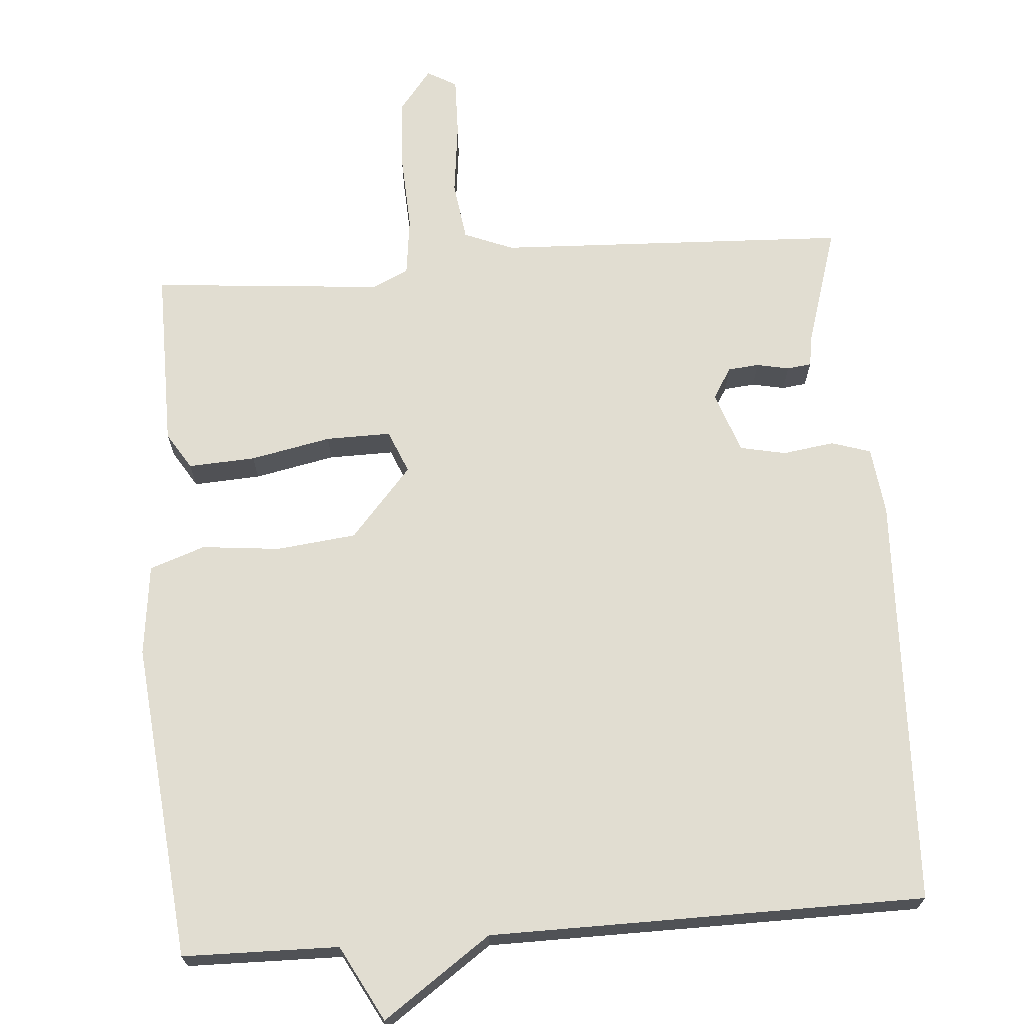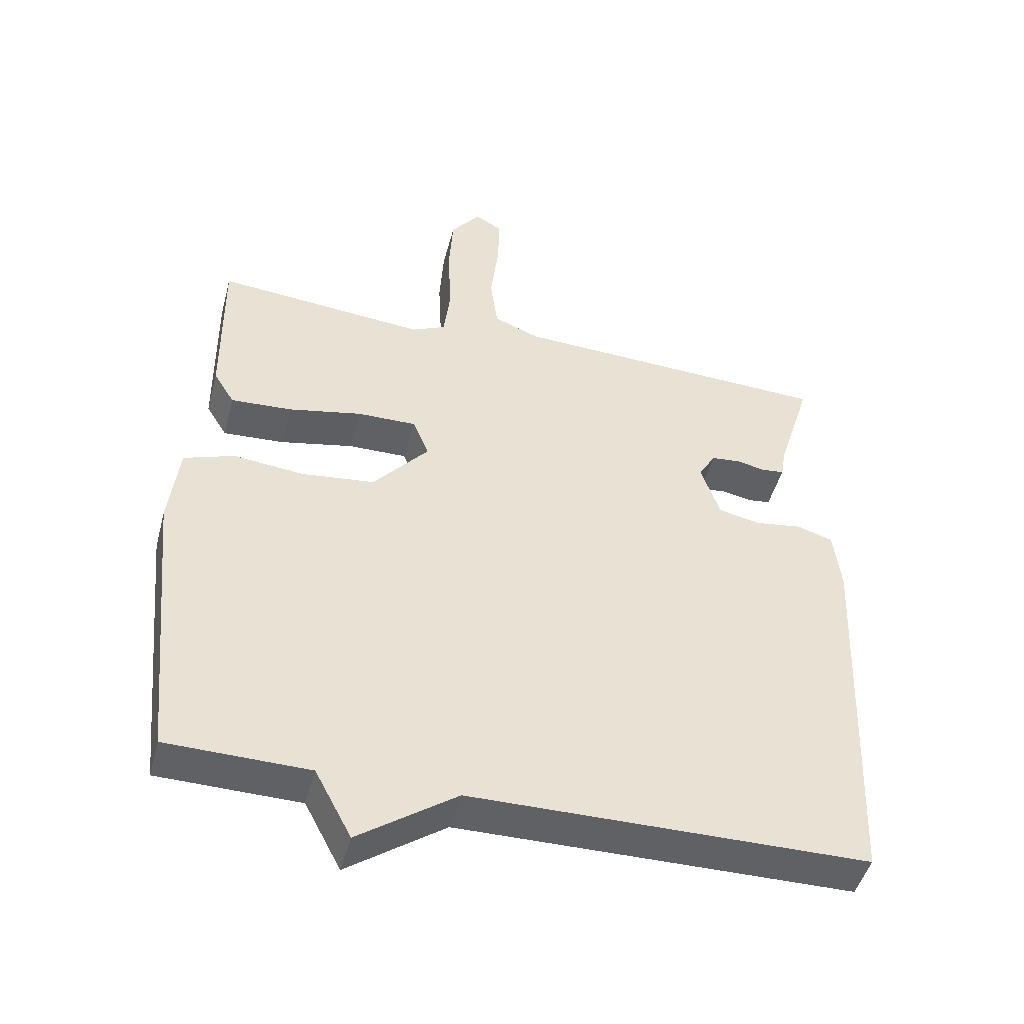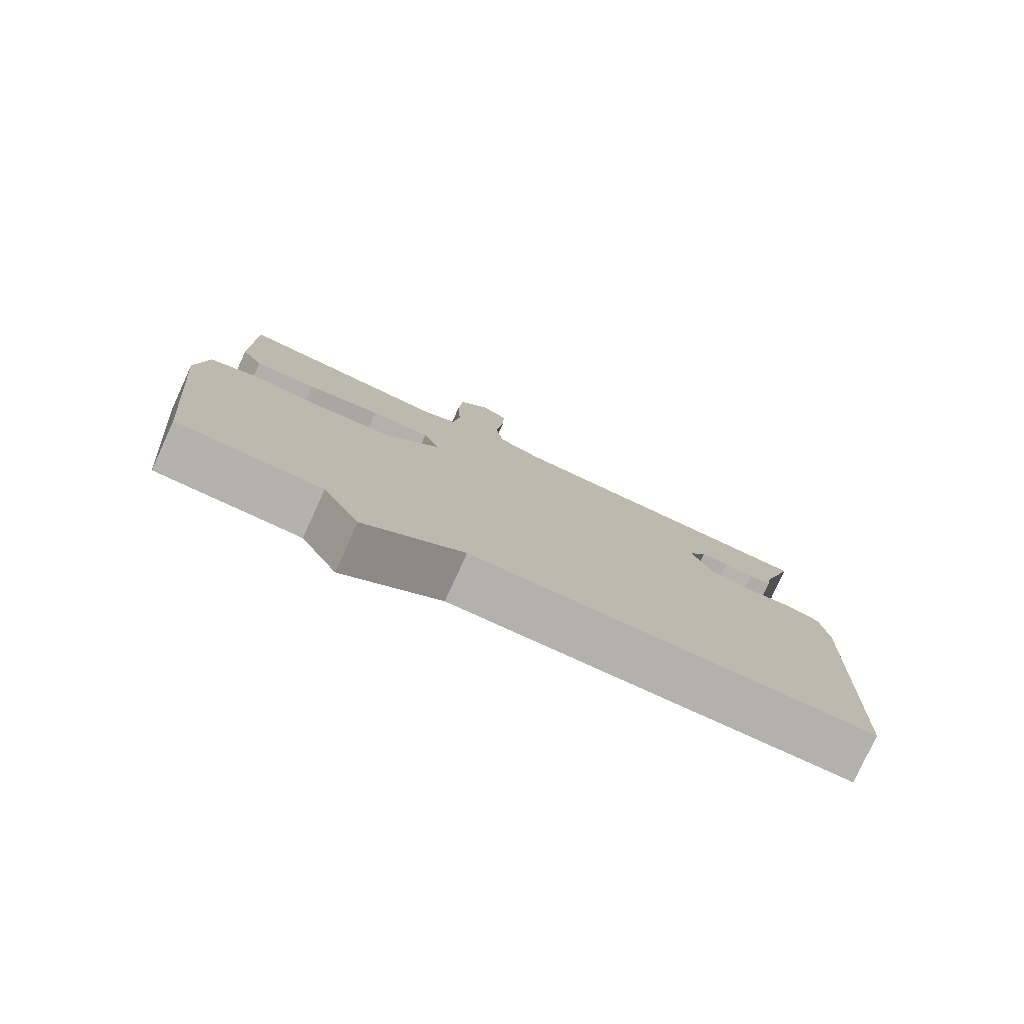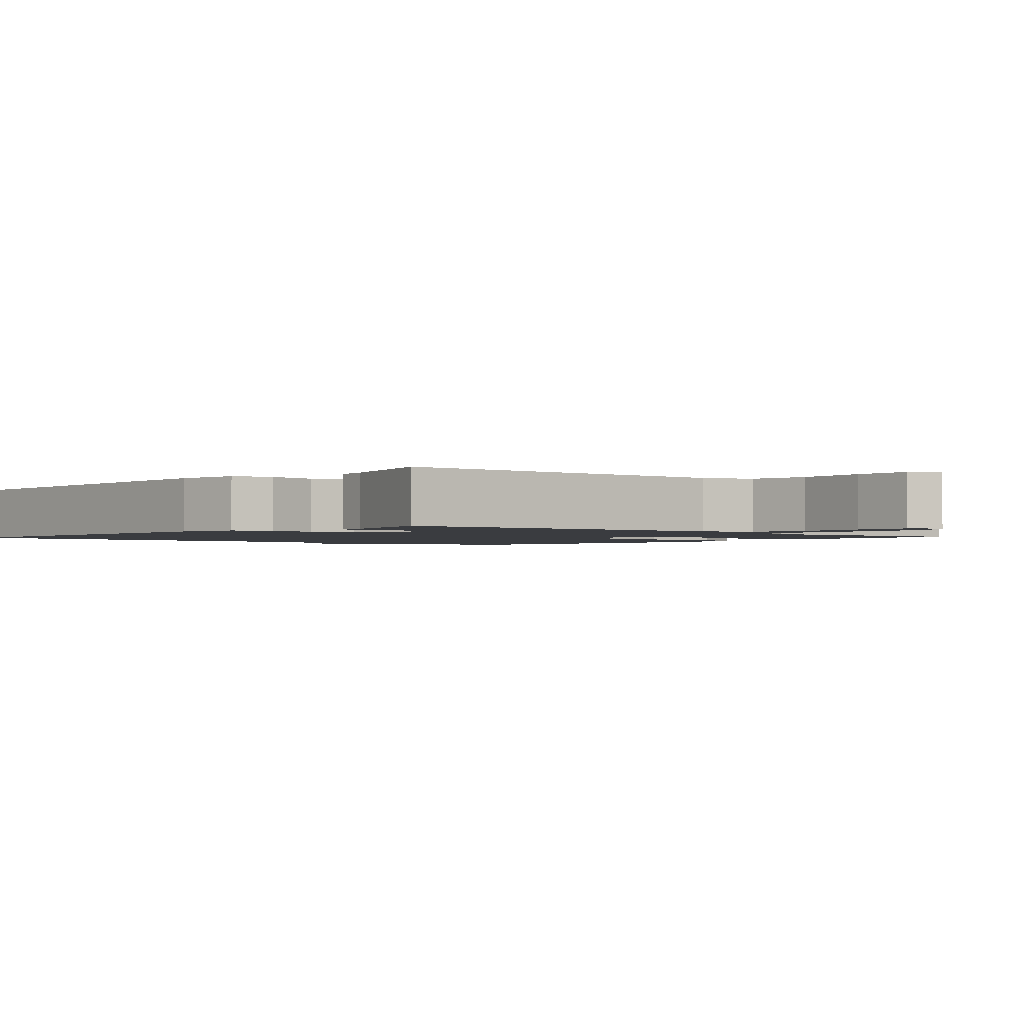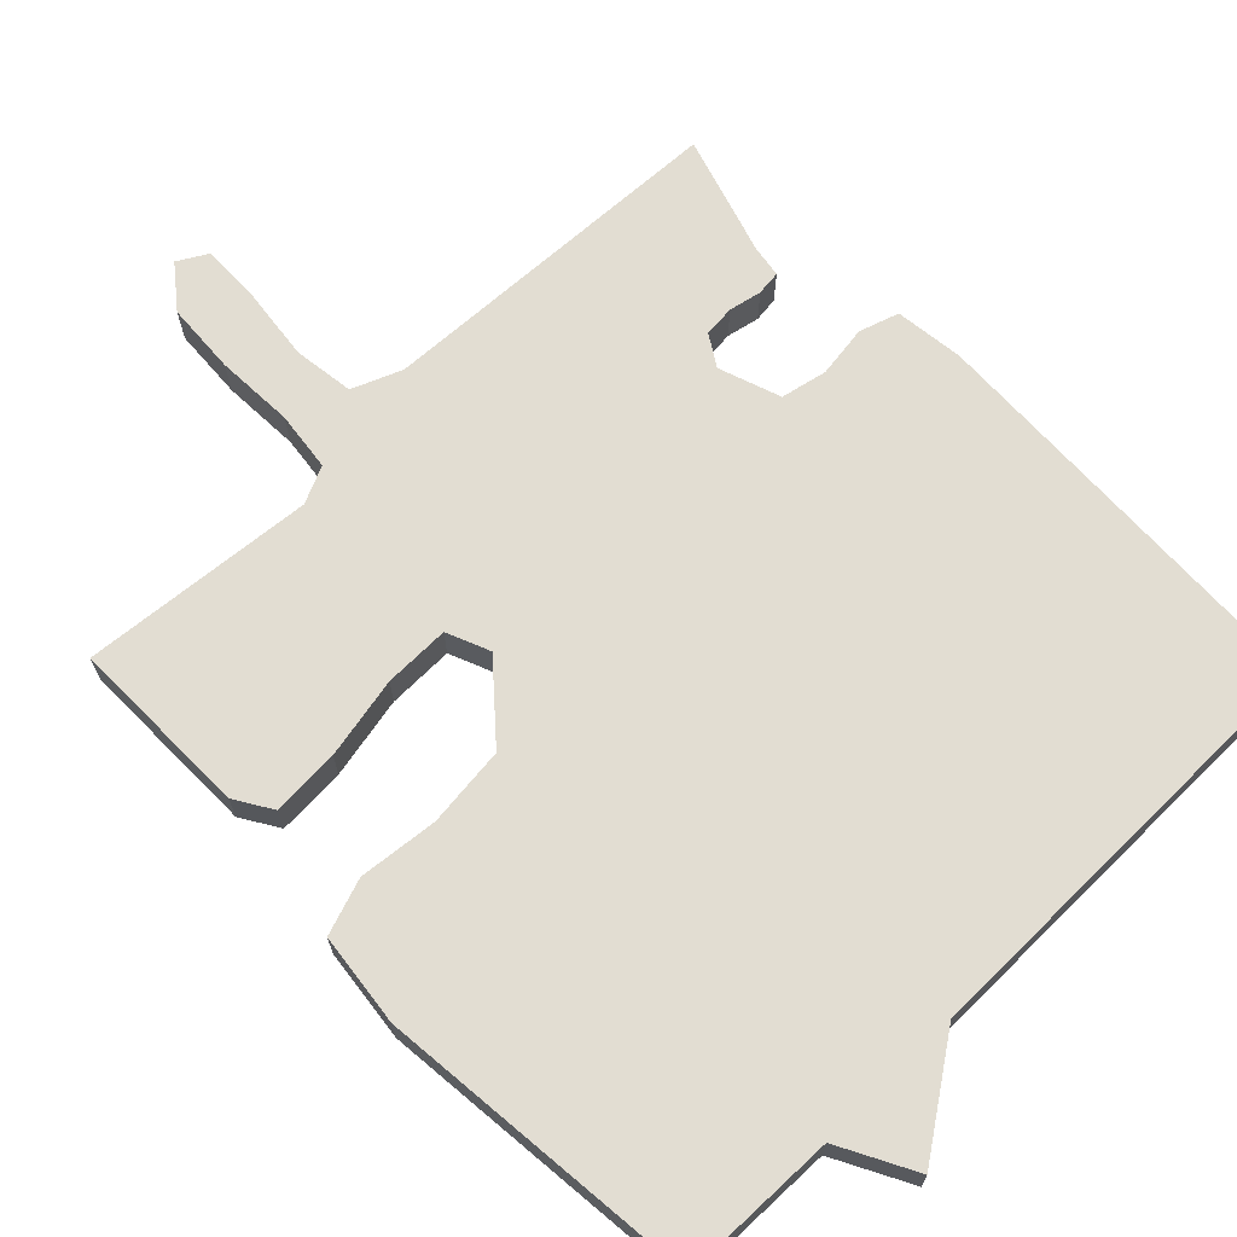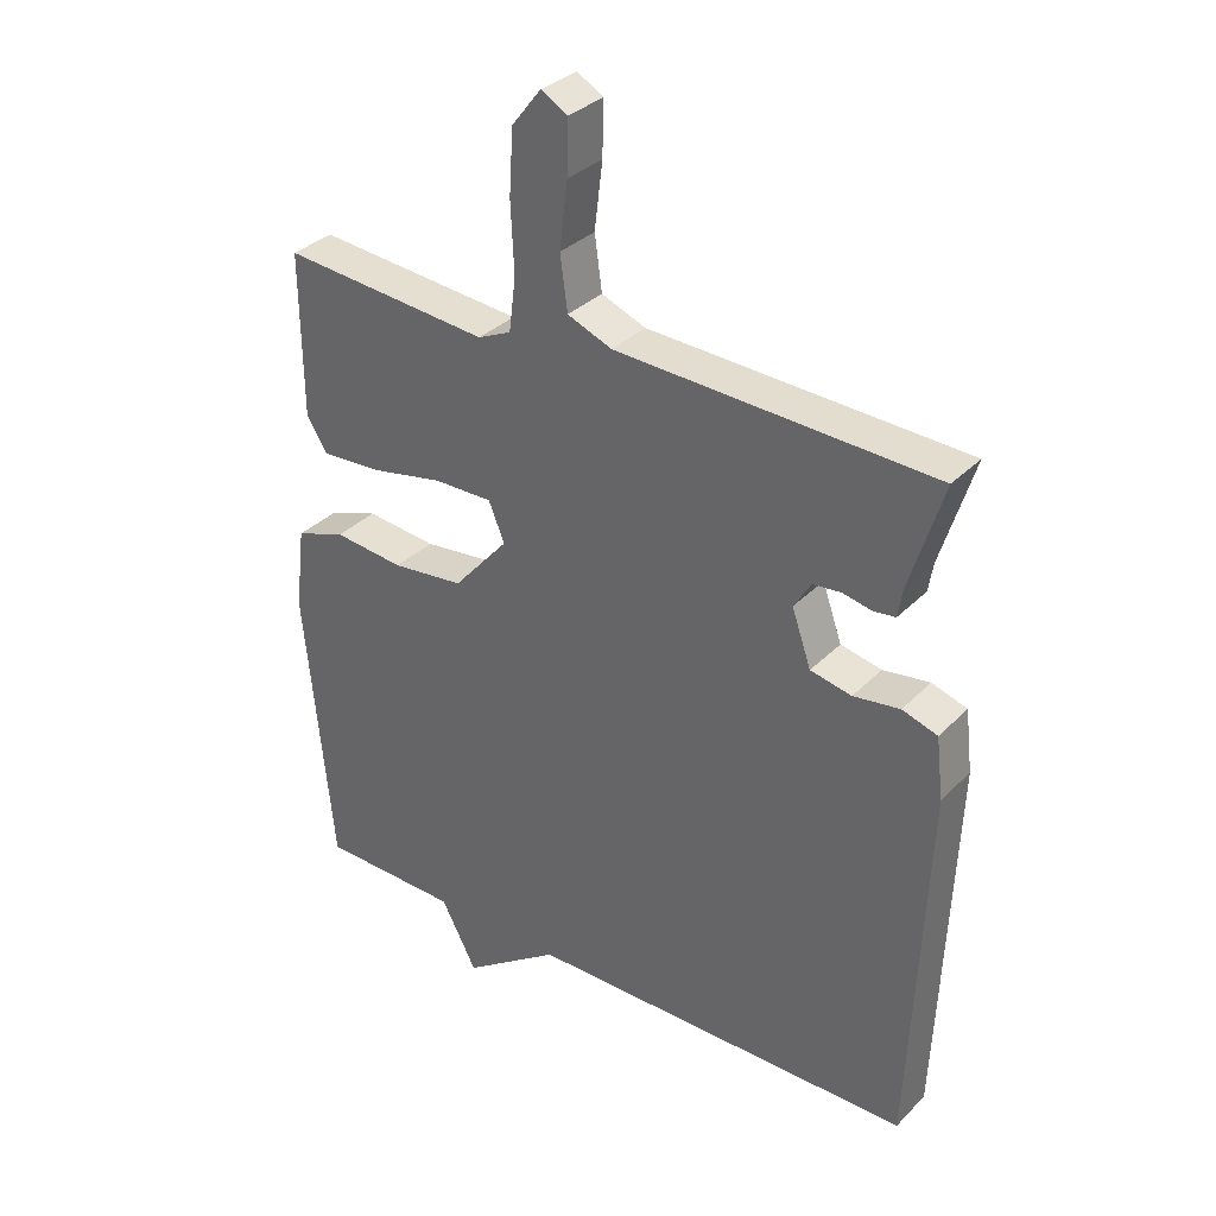
<metadata>
{"format":"obj","ext":"obj","renderer":"f3d","projection":"perspective","resolution":1024,"background":"white","views":[{"elev":68.8,"azim":175.5,"up":"+Y"},{"elev":-47.0,"azim":165.3,"up":"+Z"},{"elev":-79.1,"azim":155.4,"up":"+Z"},{"elev":-1.7,"azim":-42.0,"up":"+Y"},{"elev":68.2,"azim":135.8,"up":"+Y"},{"elev":33.4,"azim":-143.3,"up":"+Z"}]}
</metadata>
<code>
v -0.5 0.07 0.5
v -0.022 0.07 0.521
v 0.045 0.07 0.548
v 0.056 0.07 0.629
v 0.044 0.07 0.728
v 0.042 0.07 0.808
v 0.082 0.07 0.831
v 0.126 0.07 0.775
v 0.132 0.07 0.679
v 0.127 0.07 0.575
v 0.137 0.07 0.495
v 0.187 0.07 0.472
v 0.5 0.07 0.5
v 0.498 0.07 0.256
v 0.467 0.07 0.206
v 0.376 0.07 0.211
v 0.267 0.07 0.233
v 0.179 0.07 0.234
v 0.155 0.07 0.176
v 0.238 0.07 0.081
v 0.346 0.07 0.069
v 0.452 0.07 0.08
v 0.527 0.07 0.054
v 0.542 0.07 -0.07
v 0.5 0.07 -0.5
v 0.289 0.07 -0.504
v 0.235 0.07 -0.606
v 0.089 0.07 -0.504
v -0.5 0.07 -0.5
v -0.523 0.07 0.06
v -0.512 0.07 0.152
v -0.459 0.07 0.169
v -0.389 0.07 0.159
v -0.327 0.07 0.172
v -0.298 0.07 0.255
v -0.324 0.07 0.297
v -0.366 0.07 0.301
v -0.41 0.07 0.292
v -0.443 0.07 0.296
v -0.45 0.07 0.339
v -0.5 0 0.5
v -0.022 0 0.521
v 0.045 0 0.548
v 0.056 0 0.629
v 0.044 0 0.728
v 0.042 0 0.808
v 0.082 0 0.831
v 0.126 0 0.775
v 0.132 0 0.679
v 0.127 0 0.575
v 0.137 0 0.495
v 0.187 0 0.472
v 0.5 0 0.5
v 0.498 0 0.256
v 0.467 0 0.206
v 0.376 0 0.211
v 0.267 0 0.233
v 0.179 0 0.234
v 0.155 0 0.176
v 0.238 0 0.081
v 0.346 0 0.069
v 0.452 0 0.08
v 0.527 0 0.054
v 0.542 0 -0.07
v 0.5 0 -0.5
v 0.289 0 -0.504
v 0.235 0 -0.606
v 0.089 0 -0.504
v -0.5 0 -0.5
v -0.523 0 0.06
v -0.512 0 0.152
v -0.459 0 0.169
v -0.389 0 0.159
v -0.327 0 0.172
v -0.298 0 0.255
v -0.324 0 0.297
v -0.366 0 0.301
v -0.41 0 0.292
v -0.443 0 0.296
v -0.45 0 0.339
f 37 38 39 40
f 40 1 2
f 37 40 2
f 36 37 2
f 35 36 2 3
f 34 35 3
f 31 32 33
f 30 31 33
f 29 30 33
f 28 29 33
f 28 33 34
f 27 28 34
f 26 27 34
f 24 25 26
f 23 24 26
f 22 23 26
f 21 22 26
f 20 21 26
f 19 20 26 34
f 18 19 34 3
f 15 16 17
f 14 15 17
f 13 14 17
f 12 13 17
f 11 12 17 18
f 8 9 10
f 7 8 10
f 6 7 10
f 5 6 10
f 4 5 10
f 4 10 11
f 3 4 11 18
f 80 79 78 77
f 42 41 80
f 42 80 77
f 42 77 76
f 43 42 76 75
f 43 75 74
f 73 72 71
f 73 71 70
f 73 70 69
f 73 69 68
f 74 73 68
f 74 68 67
f 74 67 66
f 66 65 64
f 66 64 63
f 66 63 62
f 66 62 61
f 66 61 60
f 74 66 60 59
f 43 74 59 58
f 57 56 55
f 57 55 54
f 57 54 53
f 57 53 52
f 58 57 52 51
f 50 49 48
f 50 48 47
f 50 47 46
f 50 46 45
f 50 45 44
f 51 50 44
f 58 51 44 43
f 1 41 42 2
f 2 42 43 3
f 3 43 44 4
f 4 44 45 5
f 5 45 46 6
f 6 46 47 7
f 7 47 48 8
f 8 48 49 9
f 9 49 50 10
f 10 50 51 11
f 11 51 52 12
f 12 52 53 13
f 13 53 54 14
f 14 54 55 15
f 15 55 56 16
f 16 56 57 17
f 17 57 58 18
f 18 58 59 19
f 19 59 60 20
f 20 60 61 21
f 21 61 62 22
f 22 62 63 23
f 23 63 64 24
f 24 64 65 25
f 25 65 66 26
f 26 66 67 27
f 27 67 68 28
f 28 68 69 29
f 29 69 70 30
f 30 70 71 31
f 31 71 72 32
f 32 72 73 33
f 33 73 74 34
f 34 74 75 35
f 35 75 76 36
f 36 76 77 37
f 37 77 78 38
f 38 78 79 39
f 39 79 80 40
f 40 80 41 1

</code>
